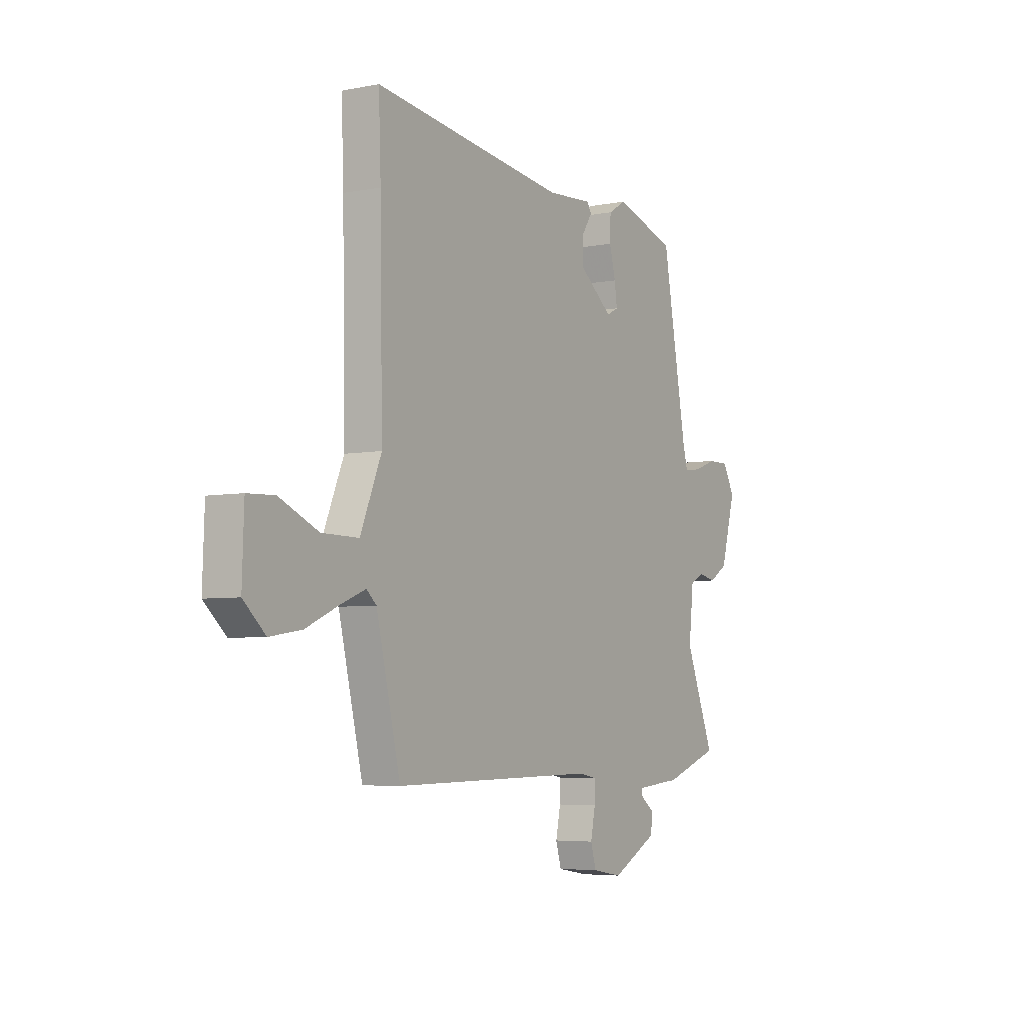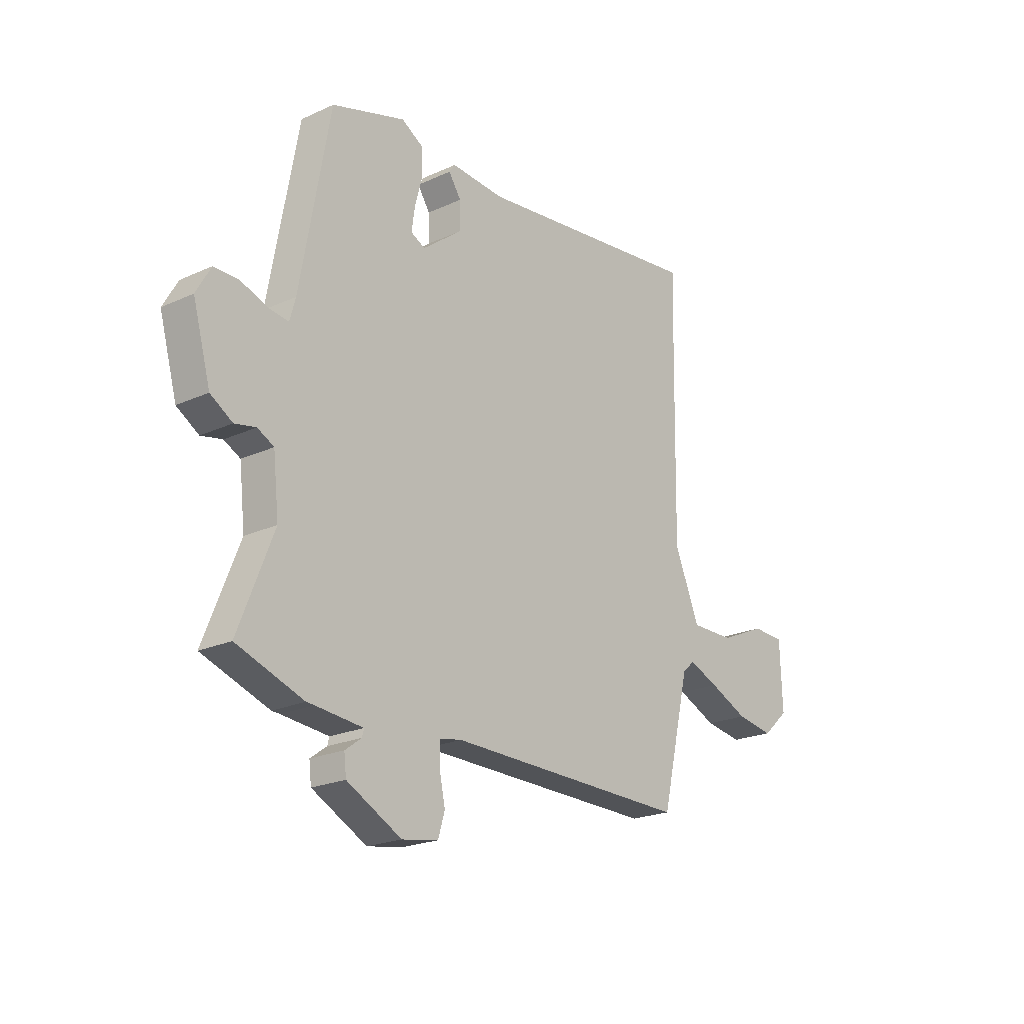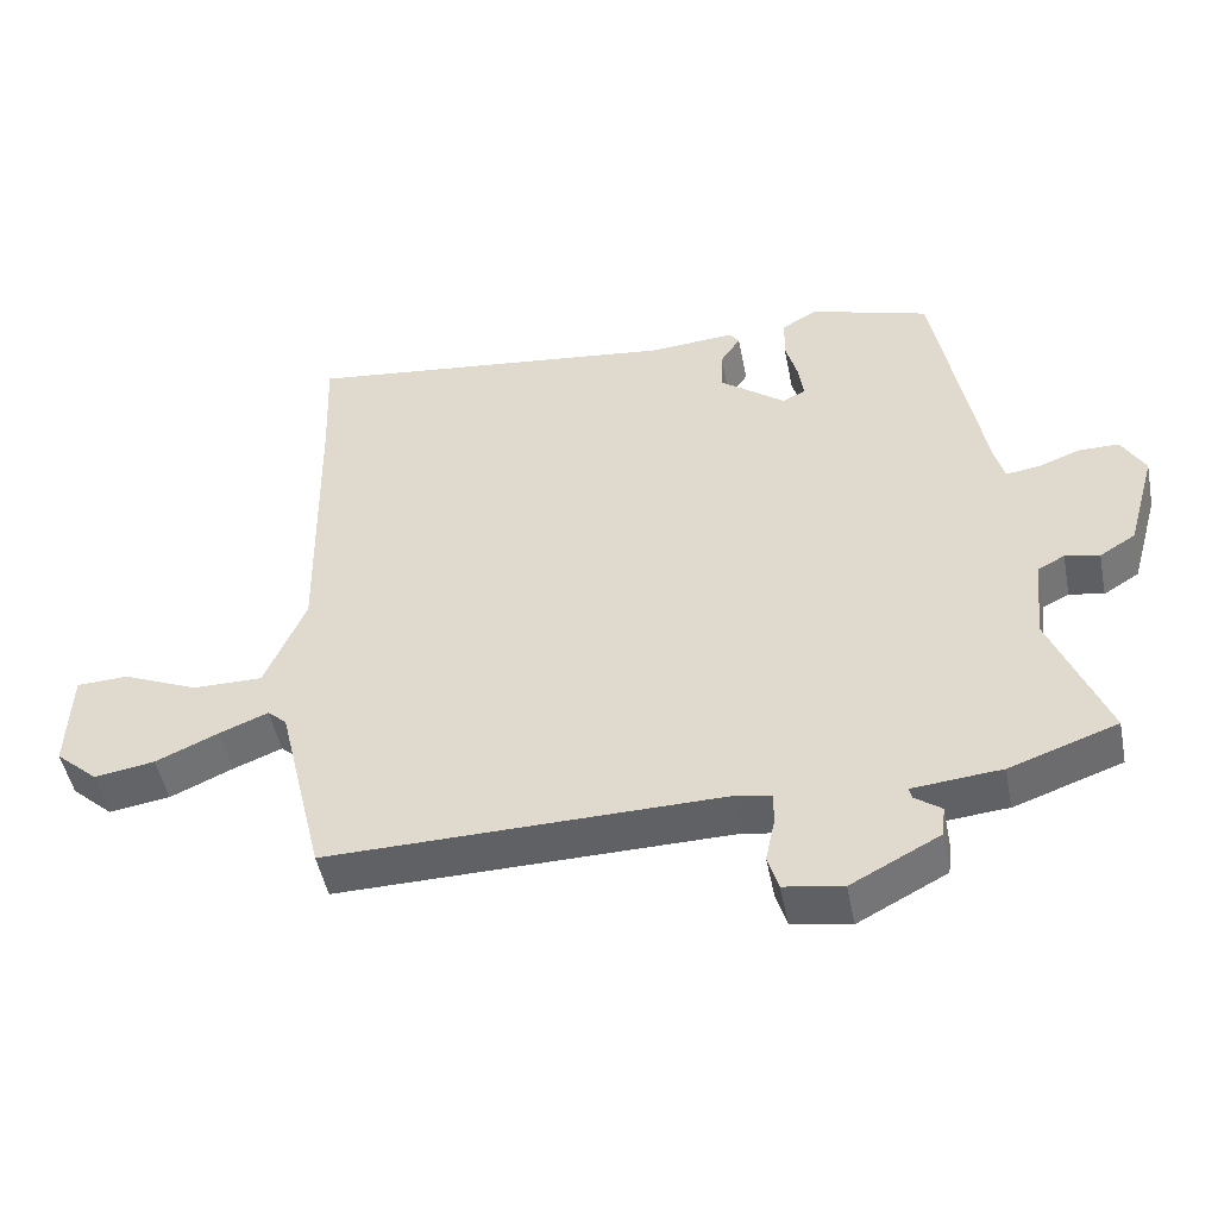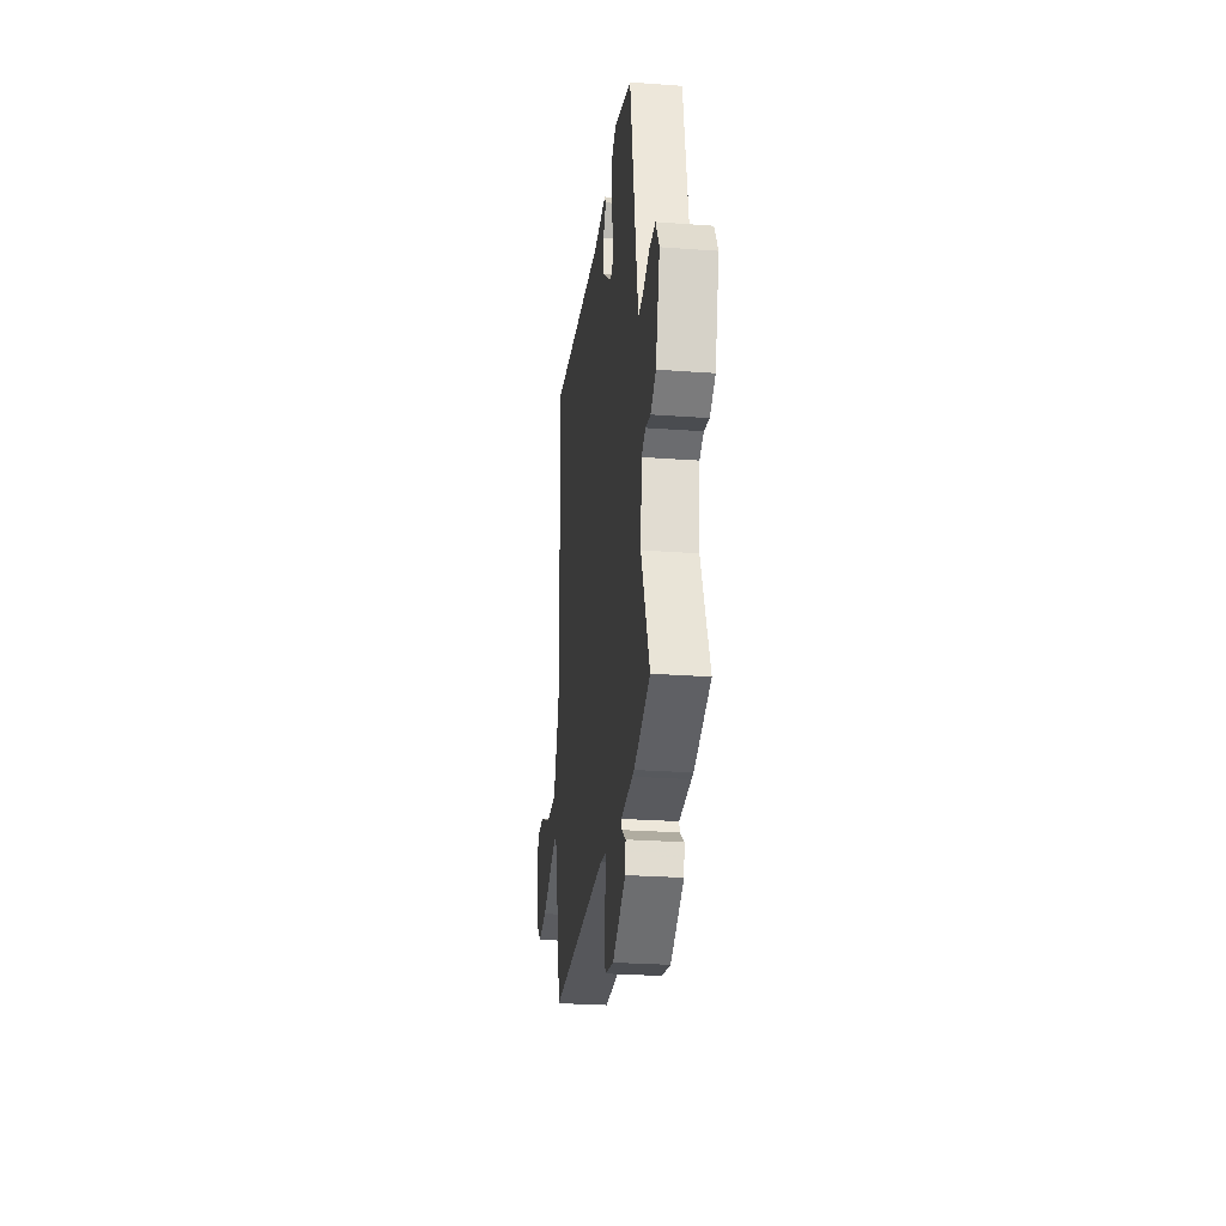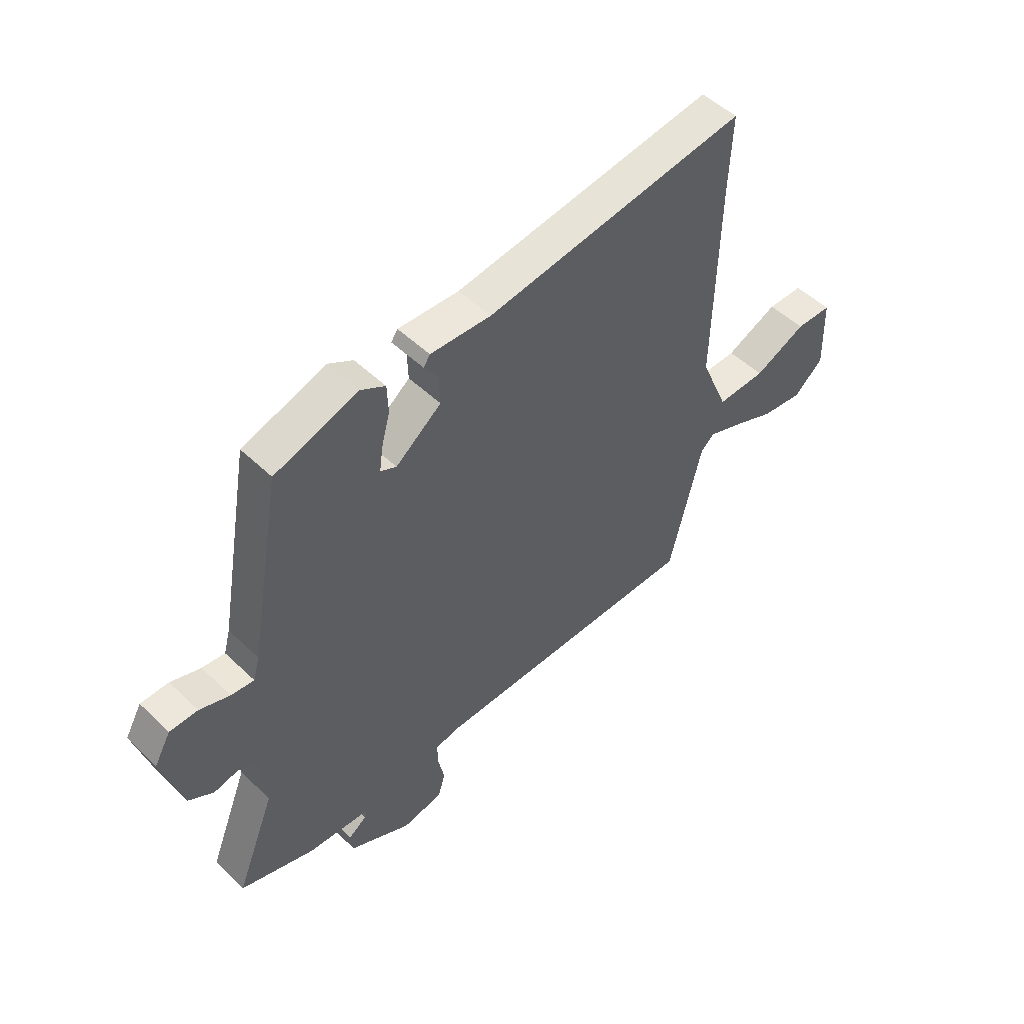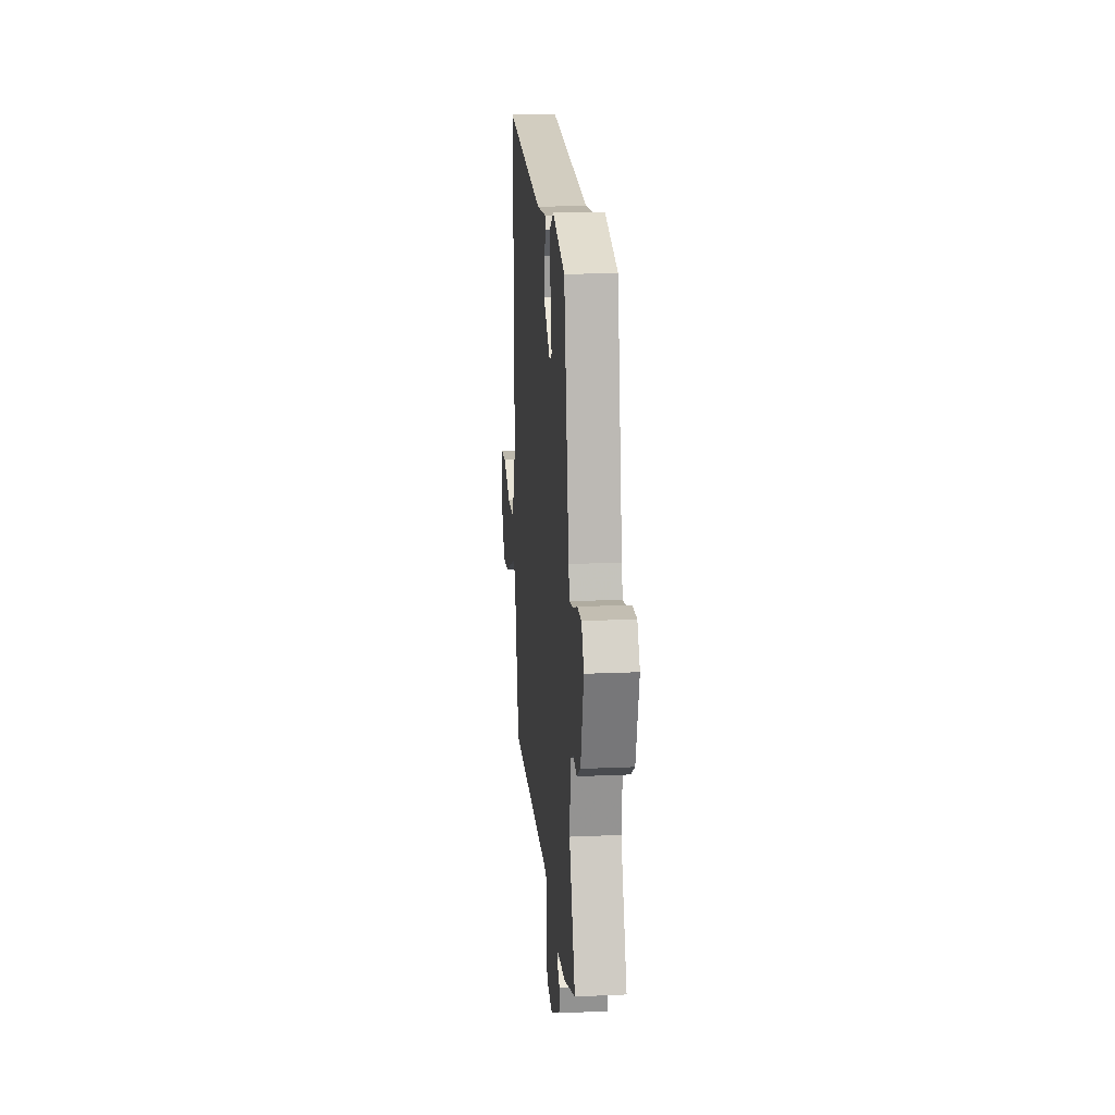
<metadata>
{"format":"obj","ext":"obj","renderer":"f3d","projection":"perspective","resolution":1024,"background":"white","views":[{"elev":-5.1,"azim":121.4,"up":"+Z"},{"elev":-21.6,"azim":-51.1,"up":"+Z"},{"elev":-49.0,"azim":-168.8,"up":"+Z"},{"elev":-26.5,"azim":-96.6,"up":"+Z"},{"elev":51.1,"azim":-44.0,"up":"+Z"},{"elev":17.4,"azim":-95.0,"up":"+Z"}]}
</metadata>
<code>
v 0.503 0.07 0.57
v 0.497 0.07 0.41
v 0.49 0.07 0.005
v 0.547 0.07 -0.131
v 0.646 0.07 -0.13
v 0.751 0.07 -0.084
v 0.824 0.07 -0.087
v 0.829 0.07 -0.232
v 0.77 0.07 -0.285
v 0.685 0.07 -0.272
v 0.597 0.07 -0.233
v 0.529 0.07 -0.206
v 0.502 0.07 -0.23
v 0.437 0.07 -0.501
v -0.115 0.07 -0.494
v -0.166 0.07 -0.503
v -0.165 0.07 -0.55
v -0.152 0.07 -0.612
v -0.167 0.07 -0.662
v -0.249 0.07 -0.676
v -0.373 0.07 -0.611
v -0.378 0.07 -0.568
v -0.341 0.07 -0.541
v -0.337 0.07 -0.525
v -0.443 0.07 -0.515
v -0.461 0.07 -0.514
v -0.612 0.07 -0.461
v -0.533 0.07 -0.263
v -0.546 0.07 -0.144
v -0.583 0.07 -0.125
v -0.631 0.07 -0.135
v -0.681 0.07 -0.104
v -0.721 0.07 0.039
v -0.688 0.07 0.097
v -0.632 0.07 0.097
v -0.572 0.07 0.075
v -0.526 0.07 0.069
v -0.513 0.07 0.116
v -0.446 0.07 0.487
v -0.279 0.07 0.539
v -0.23 0.07 0.51
v -0.228 0.07 0.452
v -0.245 0.07 0.388
v -0.252 0.07 0.338
v -0.22 0.07 0.322
v -0.128 0.07 0.393
v -0.13 0.07 0.452
v -0.158 0.07 0.494
v -0.145 0.07 0.513
v -0.023 0.07 0.505
v 0.503 0 0.57
v 0.497 0 0.41
v 0.49 0 0.005
v 0.547 0 -0.131
v 0.646 0 -0.13
v 0.751 0 -0.084
v 0.824 0 -0.087
v 0.829 0 -0.232
v 0.77 0 -0.285
v 0.685 0 -0.272
v 0.597 0 -0.233
v 0.529 0 -0.206
v 0.502 0 -0.23
v 0.437 0 -0.501
v -0.115 0 -0.494
v -0.166 0 -0.503
v -0.165 0 -0.55
v -0.152 0 -0.612
v -0.167 0 -0.662
v -0.249 0 -0.676
v -0.373 0 -0.611
v -0.378 0 -0.568
v -0.341 0 -0.541
v -0.337 0 -0.525
v -0.443 0 -0.515
v -0.461 0 -0.514
v -0.612 0 -0.461
v -0.533 0 -0.263
v -0.546 0 -0.144
v -0.583 0 -0.125
v -0.631 0 -0.135
v -0.681 0 -0.104
v -0.721 0 0.039
v -0.688 0 0.097
v -0.632 0 0.097
v -0.572 0 0.075
v -0.526 0 0.069
v -0.513 0 0.116
v -0.446 0 0.487
v -0.279 0 0.539
v -0.23 0 0.51
v -0.228 0 0.452
v -0.245 0 0.388
v -0.252 0 0.338
v -0.22 0 0.322
v -0.128 0 0.393
v -0.13 0 0.452
v -0.158 0 0.494
v -0.145 0 0.513
v -0.023 0 0.505
f 47 48 49 50
f 50 1 2
f 47 50 2
f 46 47 2
f 45 46 2 3
f 41 42 43
f 40 41 43
f 39 40 43
f 38 39 43
f 37 38 43 44
f 34 35 36
f 33 34 36
f 32 33 36
f 31 32 36
f 30 31 36
f 29 30 36 37
f 37 44 45
f 29 37 45
f 28 29 45
f 45 3 4
f 28 45 4
f 27 28 4
f 26 27 4
f 25 26 4
f 21 22 23
f 20 21 23
f 19 20 23
f 18 19 23
f 17 18 23
f 16 17 23 24
f 13 14 15
f 24 25 4
f 16 24 4
f 15 16 4
f 13 15 4
f 12 13 4
f 9 10 11
f 8 9 11
f 7 8 11
f 6 7 11
f 5 6 11
f 4 5 11 12
f 100 99 98 97
f 52 51 100
f 52 100 97
f 52 97 96
f 53 52 96 95
f 93 92 91
f 93 91 90
f 93 90 89
f 93 89 88
f 94 93 88 87
f 86 85 84
f 86 84 83
f 86 83 82
f 86 82 81
f 86 81 80
f 87 86 80 79
f 95 94 87
f 95 87 79
f 95 79 78
f 54 53 95
f 54 95 78
f 54 78 77
f 54 77 76
f 54 76 75
f 73 72 71
f 73 71 70
f 73 70 69
f 73 69 68
f 73 68 67
f 74 73 67 66
f 65 64 63
f 54 75 74
f 54 74 66
f 54 66 65
f 54 65 63
f 54 63 62
f 61 60 59
f 61 59 58
f 61 58 57
f 61 57 56
f 61 56 55
f 62 61 55 54
f 1 51 52 2
f 2 52 53 3
f 3 53 54 4
f 4 54 55 5
f 5 55 56 6
f 6 56 57 7
f 7 57 58 8
f 8 58 59 9
f 9 59 60 10
f 10 60 61 11
f 11 61 62 12
f 12 62 63 13
f 13 63 64 14
f 14 64 65 15
f 15 65 66 16
f 16 66 67 17
f 17 67 68 18
f 18 68 69 19
f 19 69 70 20
f 20 70 71 21
f 21 71 72 22
f 22 72 73 23
f 23 73 74 24
f 24 74 75 25
f 25 75 76 26
f 26 76 77 27
f 27 77 78 28
f 28 78 79 29
f 29 79 80 30
f 30 80 81 31
f 31 81 82 32
f 32 82 83 33
f 33 83 84 34
f 34 84 85 35
f 35 85 86 36
f 36 86 87 37
f 37 87 88 38
f 38 88 89 39
f 39 89 90 40
f 40 90 91 41
f 41 91 92 42
f 42 92 93 43
f 43 93 94 44
f 44 94 95 45
f 45 95 96 46
f 46 96 97 47
f 47 97 98 48
f 48 98 99 49
f 49 99 100 50
f 50 100 51 1

</code>
